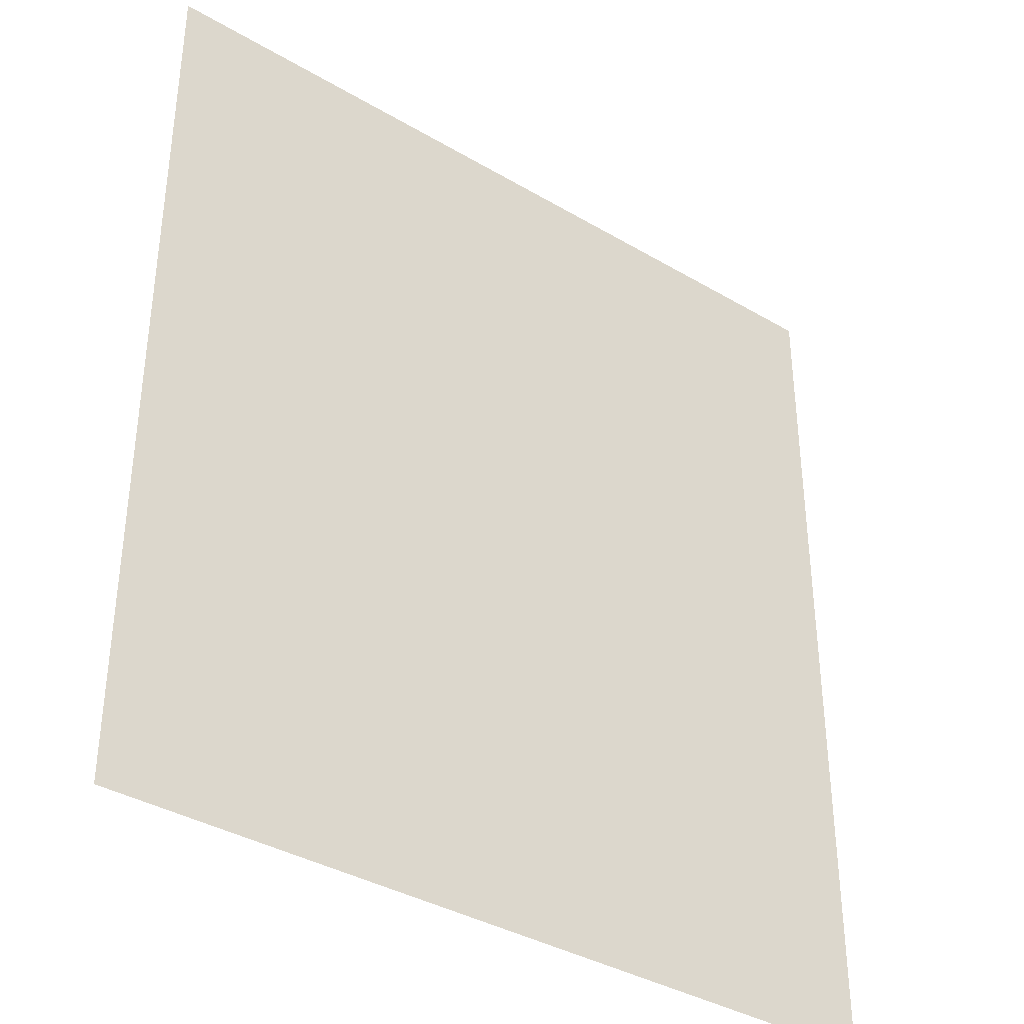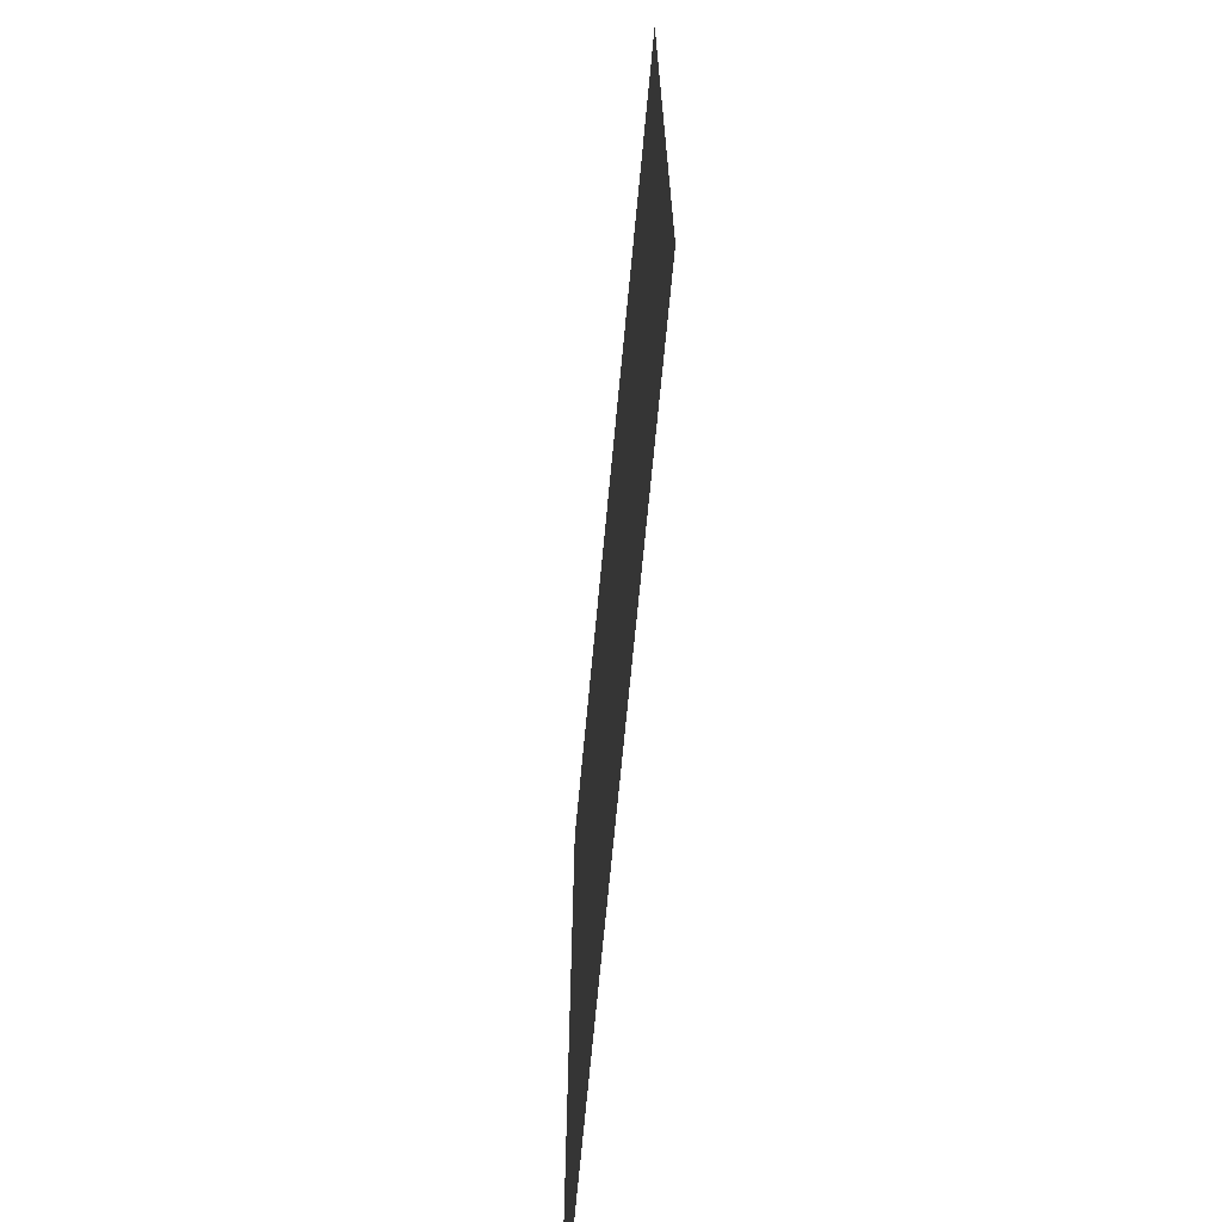
<metadata>
{"format":"obj","ext":"obj","renderer":"f3d","projection":"perspective","resolution":1024,"background":"white","views":[{"elev":-37.2,"azim":-37.2,"up":"+Y"},{"elev":-70.1,"azim":84.6,"up":"+Y"}]}
</metadata>
<code>
o DoormeshMicrowaveDoorC9_1_GeomSubset_5
v 0.00038 -0.004131 -0.1982
v 0.000371 -0.004131 -0.1982
v 0.00038 -0.004121 -0.1982
v 0.000371 -0.004121 -0.1982
v 0.00038 -0.004131 -0.1982
v 0.000371 -0.004131 -0.1982
v 0.00038 -0.004121 -0.1982
v 0.000371 -0.004121 -0.1982
v 0.00038 -0.004131 -0.1982
v 0.000371 -0.004131 -0.1982
v 0.00038 -0.004121 -0.1982
v 0.000371 -0.004121 -0.1982
v 0.00038 -0.004131 -0.1982
v 0.000371 -0.004131 -0.1982
v 0.00038 -0.004121 -0.1982
v 0.000371 -0.004121 -0.1982
v 0.00038 -0.004131 -0.1982
v 0.000371 -0.004131 -0.1982
v 0.00038 -0.004121 -0.1982
v 0.000371 -0.004121 -0.1982
v 0.00038 -0.004131 -0.1982
v 0.000371 -0.004131 -0.1982
v 0.00038 -0.004121 -0.1982
v 0.000371 -0.004121 -0.1982
v 0.00038 -0.004131 -0.1982
v 0.000371 -0.004131 -0.1982
v 0.00038 -0.004121 -0.1982
v 0.000371 -0.004121 -0.1982
v 0.2645 -0.1146 -0.1272
v 0.2641 -0.1117 -0.1272
v 0.2649 -0.1089 -0.1272
v 0.2666 -0.1066 -0.1272
v 0.2692 -0.1051 -0.1272
v 0.272 -0.1047 -0.1272
v 0.2748 -0.1055 -0.1272
v 0.2645 -0.1146 -0.1254
v 0.2641 -0.1117 -0.1254
v 0.2649 -0.1089 -0.1254
v 0.2666 -0.1066 -0.1254
v 0.2692 -0.1051 -0.1254
v 0.272 -0.1047 -0.1254
v 0.2748 -0.1055 -0.1254
v 0.2697 -0.1132 -0.1272
v 0.2695 -0.1123 -0.1272
v 0.2698 -0.1114 -0.1272
v 0.2703 -0.1107 -0.1272
v 0.2711 -0.1102 -0.1272
v 0.272 -0.1101 -0.1272
v 0.2729 -0.1103 -0.1272
v 0.2697 -0.1132 -0.1254
v 0.2695 -0.1123 -0.1254
v 0.2698 -0.1114 -0.1254
v 0.2703 -0.1107 -0.1254
v 0.2711 -0.1102 -0.1254
v 0.272 -0.1101 -0.1254
v 0.2729 -0.1103 -0.1254
v 0.2645 -0.1146 0.09474
v 0.2641 -0.1117 0.09474
v 0.2649 -0.1089 0.09474
v 0.2666 -0.1066 0.09474
v 0.2692 -0.1051 0.09474
v 0.272 -0.1047 0.09474
v 0.2748 -0.1055 0.09474
v 0.2645 -0.1146 0.09665
v 0.2641 -0.1117 0.09665
v 0.2649 -0.1089 0.09665
v 0.2666 -0.1066 0.09665
v 0.2692 -0.1051 0.09665
v 0.272 -0.1047 0.09665
v 0.2748 -0.1055 0.09665
v 0.2697 -0.1132 0.09474
v 0.2695 -0.1123 0.09474
v 0.2698 -0.1114 0.09474
v 0.2703 -0.1107 0.09474
v 0.2711 -0.1102 0.09474
v 0.272 -0.1101 0.09474
v 0.2729 -0.1103 0.09474
v 0.2697 -0.1132 0.09665
v 0.2695 -0.1123 0.09665
v 0.2698 -0.1114 0.09665
v 0.2703 -0.1107 0.09665
v 0.2711 -0.1102 0.09665
v 0.272 -0.1101 0.09665
v 0.2729 -0.1103 0.09665
v -0.1636 -0.09993 0.1045
v -0.168 -0.09993 0.1045
v -0.165 -0.09174 0.09991
v -0.1666 -0.09174 0.09991
v -0.165 -0.09047 0.09485
v -0.1666 -0.09047 0.09485
v -0.1636 -0.1082 0.1036
v -0.168 -0.1082 0.1036
v -0.168 -0.106 0.1085
v -0.1636 -0.106 0.1085
v -0.165 -0.09071 0.08797
v -0.1666 -0.09071 0.08797
v -0.168 -0.09951 0.08576
v -0.1636 -0.09951 0.08576
v -0.1674 -0.09366 0.1017
v -0.168 -0.09683 0.1031
v -0.1636 -0.09683 0.1031
v -0.1642 -0.09366 0.1017
v -0.1636 -0.09704 0.09525
v -0.1641 -0.09305 0.09486
v -0.1636 -0.09691 0.08492
v -0.1641 -0.09298 0.08582
v -0.168 -0.09691 0.08492
v -0.1675 -0.09298 0.08582
v -0.168 -0.09701 0.09526
v -0.1675 -0.09308 0.09487
v -0.1636 -0.1005 0.09505
v -0.1636 -0.1012 0.09915
v -0.168 -0.1005 0.09505
v -0.168 -0.1012 0.09915
v -0.1636 -0.1157 0.1107
v -0.168 -0.1157 0.1107
v -0.168 -0.1122 0.1143
v -0.1636 -0.1122 0.1143
v -0.1636 -0.09993 -0.1266
v -0.168 -0.09993 -0.1266
v -0.165 -0.09174 -0.1312
v -0.1666 -0.09174 -0.1312
v -0.165 -0.09047 -0.1362
v -0.1666 -0.09047 -0.1362
v -0.1636 -0.1082 -0.1275
v -0.168 -0.1082 -0.1275
v -0.168 -0.106 -0.1226
v -0.1636 -0.106 -0.1226
v -0.165 -0.09071 -0.1431
v -0.1666 -0.09071 -0.1431
v -0.168 -0.09951 -0.1453
v -0.1636 -0.09951 -0.1453
v -0.1674 -0.09366 -0.1294
v -0.168 -0.09683 -0.128
v -0.1636 -0.09683 -0.128
v -0.1642 -0.09366 -0.1294
v -0.1636 -0.09704 -0.1358
v -0.1641 -0.09305 -0.1362
v -0.1636 -0.09691 -0.1462
v -0.1641 -0.09298 -0.1453
v -0.168 -0.09691 -0.1462
v -0.1675 -0.09298 -0.1453
v -0.168 -0.09701 -0.1358
v -0.1675 -0.09308 -0.1362
v -0.1636 -0.1005 -0.1361
v -0.1636 -0.1012 -0.132
v -0.168 -0.1005 -0.1361
v -0.168 -0.1012 -0.132
v -0.1636 -0.1157 -0.1204
v -0.168 -0.1157 -0.1204
v -0.168 -0.1122 -0.1168
v -0.1636 -0.1122 -0.1168
v -0.1694 -0.1139 -0.09313
v -0.1694 -0.1139 0.06318
v -0.1417 -0.1139 0.1247
v -0.1417 -0.1139 -0.1585
v -0.1677 -0.1123 -0.09313
v -0.1677 -0.1123 0.06318
v -0.1417 -0.1123 0.1231
v -0.1417 -0.1123 -0.1569
v 0.2811 -0.1139 -0.09313
v 0.2811 -0.1139 0.06318
v 0.2536 -0.1139 0.1247
v 0.2536 -0.1139 -0.1585
v 0.2795 -0.1123 -0.09313
v 0.2795 -0.1123 0.06318
v 0.2536 -0.1123 0.1231
v 0.2536 -0.1123 -0.1569
v -0.1365 -0.125 -0.09313
v -0.1417 -0.125 -0.08792
v -0.1417 -0.125 0.05797
v -0.1365 -0.125 0.06318
v 0.2536 -0.125 -0.08792
v 0.2484 -0.125 -0.09313
v 0.2484 -0.125 0.06318
v 0.2536 -0.125 0.05797
v -0.118 -0.125 -0.07592
v -0.1229 -0.125 -0.0715
v -0.1229 -0.125 0.04155
v -0.118 -0.125 0.04597
v 0.2348 -0.125 -0.0715
v 0.23 -0.125 -0.07592
v 0.23 -0.125 0.04597
v 0.2348 -0.125 0.04155
v -0.1413 -0.125 -0.08991
v -0.1225 -0.125 -0.07319
v -0.1401 -0.125 -0.0916
v -0.1215 -0.125 -0.07462
v -0.1384 -0.125 -0.09273
v -0.1199 -0.125 -0.07558
v 0.2532 -0.125 0.05996
v 0.2345 -0.125 0.04324
v 0.2521 -0.125 0.06165
v 0.2334 -0.125 0.04468
v 0.2504 -0.125 0.06278
v 0.2318 -0.125 0.04563
v -0.1225 -0.125 0.04324
v -0.1413 -0.125 0.05996
v -0.1215 -0.125 0.04468
v -0.1401 -0.125 0.06165
v -0.1199 -0.125 0.04563
v -0.1384 -0.125 0.06278
v 0.2504 -0.125 -0.09273
v 0.2318 -0.125 -0.07558
v 0.2521 -0.125 -0.0916
v 0.2334 -0.125 -0.07462
v 0.2532 -0.125 -0.08991
v 0.2345 -0.125 -0.07319
v -0.118 -0.1266 -0.07592
v -0.1229 -0.1266 -0.0715
v -0.1229 -0.1266 0.04155
v -0.118 -0.1266 0.04597
v 0.2348 -0.1266 -0.0715
v 0.23 -0.1266 -0.07592
v 0.23 -0.1266 0.04597
v 0.2348 -0.1266 0.04155
v -0.1225 -0.1266 -0.07319
v -0.1215 -0.1266 -0.07462
v -0.1199 -0.1266 -0.07558
v 0.2345 -0.1266 0.04324
v 0.2334 -0.1266 0.04468
v 0.2318 -0.1266 0.04563
v -0.1225 -0.1266 0.04324
v -0.1215 -0.1266 0.04468
v -0.1199 -0.1266 0.04563
v 0.2318 -0.1266 -0.07558
v 0.2334 -0.1266 -0.07462
v 0.2345 -0.1266 -0.07319
v -0.1694 -0.1175 -0.09313
v -0.1694 -0.1175 0.06318
v -0.1417 -0.1347 0.1247
v -0.1417 -0.1347 -0.1585
v 0.2811 -0.1347 -0.09313
v 0.2811 -0.1347 0.06318
v 0.2536 -0.1347 0.1247
v 0.2536 -0.1175 -0.1585
v -0.1694 -0.1383 -0.09313
v -0.1694 -0.1383 0.06318
v -0.1417 -0.1554 0.1247
v -0.1417 -0.1554 -0.1585
v -0.1677 -0.1399 -0.09313
v -0.1677 -0.1399 0.06318
v -0.1417 -0.1571 0.1231
v -0.1417 -0.1571 -0.1569
v 0.2811 -0.1383 -0.09313
v 0.2811 -0.1383 0.06318
v 0.2536 -0.1554 0.1247
v 0.2536 -0.1554 -0.1585
v 0.2795 -0.1399 -0.09313
v 0.2795 -0.1399 0.06318
v 0.2536 -0.1571 0.1231
v 0.2536 -0.1571 -0.1569
v -0.1365 -0.1333 -0.09313
v -0.1417 -0.1333 -0.08792
v -0.1417 -0.1333 0.05797
v -0.1365 -0.1333 0.06318
v 0.2536 -0.1333 -0.08792
v 0.2484 -0.1333 -0.09313
v 0.2484 -0.1333 0.06318
v 0.2536 -0.1333 0.05797
v -0.118 -0.1333 -0.07592
v -0.1229 -0.1333 -0.0715
v -0.1229 -0.1333 0.04155
v -0.118 -0.1333 0.04597
v 0.2348 -0.1333 -0.0715
v 0.23 -0.1333 -0.07592
v 0.23 -0.1333 0.04597
v 0.2348 -0.1333 0.04155
v -0.1413 -0.1333 -0.08991
v -0.1225 -0.1333 -0.07319
v -0.1401 -0.1333 -0.0916
v -0.1215 -0.1333 -0.07462
v -0.1384 -0.1333 -0.09273
v -0.1199 -0.1333 -0.07558
v 0.2532 -0.1333 0.05996
v 0.2345 -0.1333 0.04324
v 0.2521 -0.1333 0.06165
v 0.2334 -0.1333 0.04468
v 0.2504 -0.1333 0.06278
v 0.2318 -0.1333 0.04563
v -0.1225 -0.1333 0.04324
v -0.1413 -0.1333 0.05996
v -0.1215 -0.1333 0.04468
v -0.1401 -0.1333 0.06165
v -0.1199 -0.1333 0.04563
v -0.1384 -0.1333 0.06278
v 0.2504 -0.1333 -0.09273
v 0.2318 -0.1333 -0.07558
v 0.2521 -0.1333 -0.0916
v 0.2334 -0.1333 -0.07462
v 0.2532 -0.1333 -0.08991
v 0.2345 -0.1333 -0.07319
v -0.118 -0.1316 -0.07592
v -0.1229 -0.1316 -0.0715
v -0.1229 -0.1316 0.04155
v -0.118 -0.1316 0.04597
v 0.2348 -0.1316 -0.0715
v 0.23 -0.1316 -0.07592
v 0.23 -0.1316 0.04597
v 0.2348 -0.1316 0.04155
v -0.1225 -0.1316 -0.07319
v -0.1215 -0.1316 -0.07462
v -0.1199 -0.1316 -0.07558
v 0.2345 -0.1316 0.04324
v 0.2334 -0.1316 0.04468
v 0.2318 -0.1316 0.04563
v -0.1225 -0.1316 0.04324
v -0.1215 -0.1316 0.04468
v -0.1199 -0.1316 0.04563
v 0.2318 -0.1316 -0.07558
v 0.2334 -0.1316 -0.07462
v 0.2345 -0.1316 -0.07319
v -0.1417 -0.1225 -0.09052
v -0.1391 -0.1225 -0.09313
v -0.1391 -0.1225 0.06318
v -0.1417 -0.1225 0.06057
v 0.2536 -0.1225 -0.09052
v 0.251 -0.1225 -0.09313
v 0.2536 -0.1225 0.06057
v 0.251 -0.1225 0.06318
v -0.1566 -0.1123 -0.09313
v -0.1566 -0.1123 0.06318
v -0.1417 -0.1123 0.07826
v -0.1417 -0.1123 -0.108
v 0.2684 -0.1123 -0.09313
v 0.2684 -0.1123 0.06318
v 0.2536 -0.1123 0.07826
v 0.2536 -0.1123 -0.108
v -0.1561 -0.1146 -0.09313
v -0.1561 -0.1146 0.06318
v -0.1417 -0.1146 0.07773
v -0.1417 -0.1146 -0.1075
v 0.2679 -0.1146 -0.09313
v 0.2679 -0.1146 0.06318
v 0.2536 -0.1146 0.07773
v 0.2536 -0.1146 -0.1075
v -0.1694 -0.1139 -0.1578
v -0.1686 -0.1139 -0.1585
v -0.1686 -0.1139 0.1247
v -0.1694 -0.1139 0.124
v -0.167 -0.1123 -0.1569
v -0.1677 -0.1123 -0.1562
v -0.1677 -0.1123 0.1224
v -0.167 -0.1123 0.1231
v 0.2811 -0.1139 -0.1578
v 0.2804 -0.1139 -0.1585
v 0.2804 -0.1139 0.1247
v 0.2811 -0.1139 0.124
v 0.2795 -0.1123 -0.1562
v 0.2788 -0.1123 -0.1569
v 0.2788 -0.1123 0.1231
v 0.2795 -0.1123 0.1224
v -0.1694 -0.1347 -0.1578
v -0.1686 -0.1347 -0.1585
v -0.1694 -0.1347 0.124
v -0.1686 -0.1347 0.1247
v 0.2811 -0.1347 -0.1578
v 0.2804 -0.1347 -0.1585
v 0.2811 -0.1347 0.124
v 0.2804 -0.1347 0.1247
v -0.1694 -0.1554 -0.1578
v -0.1686 -0.1554 -0.1585
v -0.1686 -0.1554 0.1247
v -0.1694 -0.1554 0.124
v -0.1677 -0.1571 -0.1562
v -0.167 -0.1571 -0.1569
v -0.167 -0.1571 0.1231
v -0.1677 -0.1571 0.1224
v 0.2811 -0.1554 -0.1578
v 0.2804 -0.1554 -0.1585
v 0.2804 -0.1554 0.1247
v 0.2811 -0.1554 0.124
v 0.2788 -0.1571 -0.1569
v 0.2795 -0.1571 -0.1562
v 0.2795 -0.1571 0.1224
v 0.2788 -0.1571 0.1231
v -0.1559 -0.1123 -0.108
v -0.1566 -0.1123 -0.1073
v -0.1566 -0.1123 0.07755
v -0.1559 -0.1123 0.07826
v 0.2684 -0.1123 -0.1073
v 0.2677 -0.1123 -0.108
v 0.2677 -0.1123 0.07826
v 0.2684 -0.1123 0.07755
v -0.1554 -0.1146 -0.1075
v -0.1561 -0.1146 -0.1068
v -0.1561 -0.1146 0.07702
v -0.1554 -0.1146 0.07773
v 0.2679 -0.1146 -0.1068
v 0.2671 -0.1146 -0.1075
v 0.2671 -0.1146 0.07773
v 0.2679 -0.1146 0.07702
v -0.1365 -0.1139 -0.09313
v -0.1391 -0.119 -0.09313
v -0.1417 -0.119 -0.09052
v -0.1417 -0.1139 -0.08798
v 0.2536 -0.1139 -0.08798
v 0.2536 -0.119 -0.09052
v 0.251 -0.119 -0.09313
v 0.2485 -0.1139 -0.09313
v -0.1417 -0.1139 0.05803
v -0.1417 -0.119 0.06057
v -0.1391 -0.119 0.06318
v -0.1365 -0.1139 0.06318
v 0.2536 -0.1139 0.05803
v 0.2485 -0.1139 0.06318
v 0.251 -0.119 0.06318
v 0.2536 -0.119 0.06057
v -0.1545 -0.1146 -0.09989
v -0.1494 -0.1146 -0.105
v -0.1494 -0.1146 0.07526
v -0.1545 -0.1146 0.07011
v 0.2611 -0.1146 -0.105
v 0.2663 -0.1146 -0.09989
v 0.2663 -0.1146 0.07011
v 0.2611 -0.1146 0.07526
v -0.1402 -0.1139 0.06167
v -0.153 -0.1146 -0.1035
v -0.153 -0.1146 0.07375
v 0.2521 -0.1139 -0.09162
v 0.2648 -0.1146 -0.1035
v 0.2648 -0.1146 0.07375
v -0.1402 -0.1139 -0.09162
v 0.2521 -0.1139 0.06167
v -0.1433 -0.1399 -0.09588
v -0.1444 -0.1399 -0.09473
v -0.1433 -0.1399 -0.09369
v -0.1422 -0.1399 -0.09479
v -0.1422 -0.1399 0.06484
v -0.1433 -0.1399 0.06374
v -0.1444 -0.1399 0.06478
v -0.1433 -0.1399 0.06593
v 0.2552 -0.1399 -0.09588
v 0.2542 -0.1399 -0.09479
v 0.2553 -0.1399 -0.09369
v 0.2564 -0.1399 -0.09473
v 0.2558 -0.1399 0.06536
v 0.2553 -0.1399 0.06374
v 0.2542 -0.1399 0.06484
v -0.1417 -0.1383 -0.09203
v -0.1417 -0.1375 -0.09233
v -0.1409 -0.1375 -0.09313
v -0.1406 -0.1383 -0.09313
v 0.2525 -0.1383 -0.09313
v 0.2528 -0.1375 -0.09313
v 0.2536 -0.1375 -0.09233
v 0.2536 -0.1383 -0.09203
v -0.1406 -0.1383 0.06318
v -0.1409 -0.1375 0.06318
v -0.1417 -0.1375 0.06239
v -0.1417 -0.1383 0.06208
v 0.2536 -0.1383 0.06208
v 0.2536 -0.1375 0.06239
v 0.2528 -0.1375 0.06318
v 0.2525 -0.1383 0.06318
v 0.255 -0.1399 -0.09447
v 0.2533 -0.1383 -0.0928
v -0.1413 -0.1383 -0.0928
v -0.143 -0.1399 -0.09447
v -0.143 -0.1399 0.06452
v -0.1413 -0.1383 0.06286
v 0.2533 -0.1383 0.06286
v 0.255 -0.1399 0.06452
v -0.1669 -0.1447 0.1087
v 0.2619 -0.1447 0.1087
v -0.1669 -0.1493 0.1087
v 0.2619 -0.1493 0.1087
v -0.1669 -0.1275 0.09133
v 0.2619 -0.1275 0.09509
v -0.1669 -0.1322 0.09121
v 0.2619 -0.1322 0.09497
v 0.2699 -0.1123 0.08202
v 0.2737 -0.1123 0.1041
v 0.2746 -0.1123 0.1041
v 0.2708 -0.1123 0.08202
v -0.1612 -0.1123 0.1041
v -0.1576 -0.1123 0.08202
v -0.1585 -0.1123 0.08202
v -0.1621 -0.1123 0.1041
v -0.1677 -0.1123 0.1041
v -0.1677 -0.1123 0.08202
v -0.1694 -0.1139 0.08202
v -0.1694 -0.1139 0.1041
v 0.2795 -0.1123 0.08202
v 0.2795 -0.1123 0.1041
v 0.2811 -0.1139 0.1041
v 0.2811 -0.1139 0.08202
v -0.1677 -0.1399 0.08202
v -0.1677 -0.1571 0.1041
v -0.1694 -0.1554 0.1041
v -0.1694 -0.1383 0.08202
v 0.2795 -0.1571 0.1041
v 0.2795 -0.1399 0.08202
v 0.2811 -0.1383 0.08202
v 0.2811 -0.1554 0.1041
v -0.1694 -0.1347 0.1041
v -0.1694 -0.1175 0.08202
v 0.2811 -0.1347 0.08202
v 0.2811 -0.1347 0.1041
v 0.2536 -0.1123 0.08202
v 0.2536 -0.1123 0.1041
v -0.1417 -0.1123 0.1041
v -0.1417 -0.1123 0.08202
v -0.1426 -0.1399 0.08202
v -0.1422 -0.1571 0.1041
v 0.2543 -0.1571 0.1041
v 0.2548 -0.1399 0.08202
v -0.161 -0.1123 -0.1091
v -0.1651 -0.1123 -0.1365
v -0.1659 -0.1123 -0.1365
v -0.1619 -0.1123 -0.1091
v 0.2774 -0.1123 -0.1365
v 0.2735 -0.1123 -0.1091
v 0.2744 -0.1123 -0.1091
v 0.2783 -0.1123 -0.1365
v -0.1677 -0.1123 -0.1091
v -0.1677 -0.1123 -0.1365
v -0.1694 -0.1139 -0.1365
v -0.1694 -0.1139 -0.1091
v 0.2795 -0.1123 -0.1365
v 0.2795 -0.1123 -0.1091
v 0.2811 -0.1139 -0.1091
v 0.2811 -0.1139 -0.1365
v -0.1677 -0.1571 -0.1365
v -0.1677 -0.1399 -0.1091
v -0.1694 -0.1383 -0.1091
v -0.1694 -0.1554 -0.1365
v 0.2795 -0.1399 -0.1091
v 0.2795 -0.1571 -0.1365
v 0.2811 -0.1554 -0.1365
v 0.2811 -0.1383 -0.1091
v -0.1694 -0.1175 -0.1091
v -0.1694 -0.1347 -0.1365
v 0.2811 -0.1347 -0.1365
v 0.2811 -0.1347 -0.1091
v -0.1417 -0.1123 -0.1091
v -0.1417 -0.1123 -0.1365
v 0.2536 -0.1123 -0.1365
v 0.2536 -0.1123 -0.1091
v -0.142 -0.1571 -0.1365
v -0.1424 -0.1399 -0.1091
v 0.2543 -0.1399 -0.1091
v 0.2539 -0.1571 -0.1365
v -0.1433 -0.1123 -0.08964
v -0.1382 -0.1123 -0.09479
v -0.1382 -0.1123 0.06484
v -0.1433 -0.1123 0.05969
v 0.2501 -0.1123 -0.09479
v 0.2553 -0.1123 -0.08964
v 0.2553 -0.1123 0.05969
v 0.2501 -0.1123 0.06484
v -0.1488 -0.1123 -0.1045
v -0.154 -0.1123 -0.09936
v -0.154 -0.1123 0.06958
v -0.1488 -0.1123 0.07473
v 0.2657 -0.1123 -0.09936
v 0.2606 -0.1123 -0.1045
v 0.2606 -0.1123 0.07473
v 0.2657 -0.1123 0.06958
v -0.1474 -0.1103 -0.09369
v -0.1422 -0.1103 -0.09884
v -0.1422 -0.1103 0.06889
v -0.1474 -0.1103 0.06374
v 0.2542 -0.1103 -0.09884
v 0.2593 -0.1103 -0.09369
v 0.2593 -0.1103 0.06374
v 0.2542 -0.1103 0.06889
v -0.1448 -0.1103 -0.1005
v -0.1499 -0.1103 -0.09531
v -0.1499 -0.1103 0.06553
v -0.1448 -0.1103 0.07068
v 0.2617 -0.1103 -0.09531
v 0.2566 -0.1103 -0.1005
v 0.2566 -0.1103 0.07068
v 0.2617 -0.1103 0.06553
v 0.2578 -0.1103 0.06738
v 0.2602 -0.1103 0.06917
v -0.1484 -0.1103 -0.09895
v -0.1459 -0.1103 -0.09733
v -0.1484 -0.1103 0.06917
v -0.1459 -0.1103 0.06738
v -0.1525 -0.1123 0.07322
v -0.1418 -0.1123 0.06333
v 0.2602 -0.1103 -0.09895
v 0.2642 -0.1123 -0.103
v -0.1525 -0.1123 -0.103
v 0.2578 -0.1103 -0.09733
v 0.2642 -0.1123 0.07322
v 0.2538 -0.1123 -0.09328
v -0.1418 -0.1123 -0.09328
v 0.2538 -0.1123 0.06333
v -0.1402 -0.1139 0.06167
v -0.1365 -0.1139 0.06318
v -0.1417 -0.1139 0.05803
v -0.1545 -0.1146 -0.09989
v -0.153 -0.1146 -0.1035
v -0.1494 -0.1146 -0.105
v -0.153 -0.1146 0.07375
v -0.1545 -0.1146 0.07011
v -0.1494 -0.1146 0.07526
v 0.2521 -0.1139 -0.09162
v 0.2485 -0.1139 -0.09313
v 0.2536 -0.1139 -0.08798
v 0.2648 -0.1146 -0.1035
v 0.2663 -0.1146 -0.09989
v 0.2611 -0.1146 -0.105
v 0.2663 -0.1146 0.07011
v 0.2648 -0.1146 0.07375
v 0.2611 -0.1146 0.07526
v -0.1402 -0.1139 -0.09162
v -0.1417 -0.1139 -0.08798
v -0.1365 -0.1139 -0.09313
v 0.2485 -0.1139 0.06318
v 0.2521 -0.1139 0.06167
v 0.2536 -0.1139 0.05803
v 0.2696 -0.1323 0.06054
v -0.1405 -0.1323 0.06153
v 0.2696 -0.1323 -0.1227
v -0.1405 -0.1323 -0.1237
v 0.2696 -0.132 0.06054
v -0.1405 -0.132 0.06153
v 0.2696 -0.132 -0.1227
v -0.1405 -0.132 -0.1237
f 21 22 24 23

</code>
